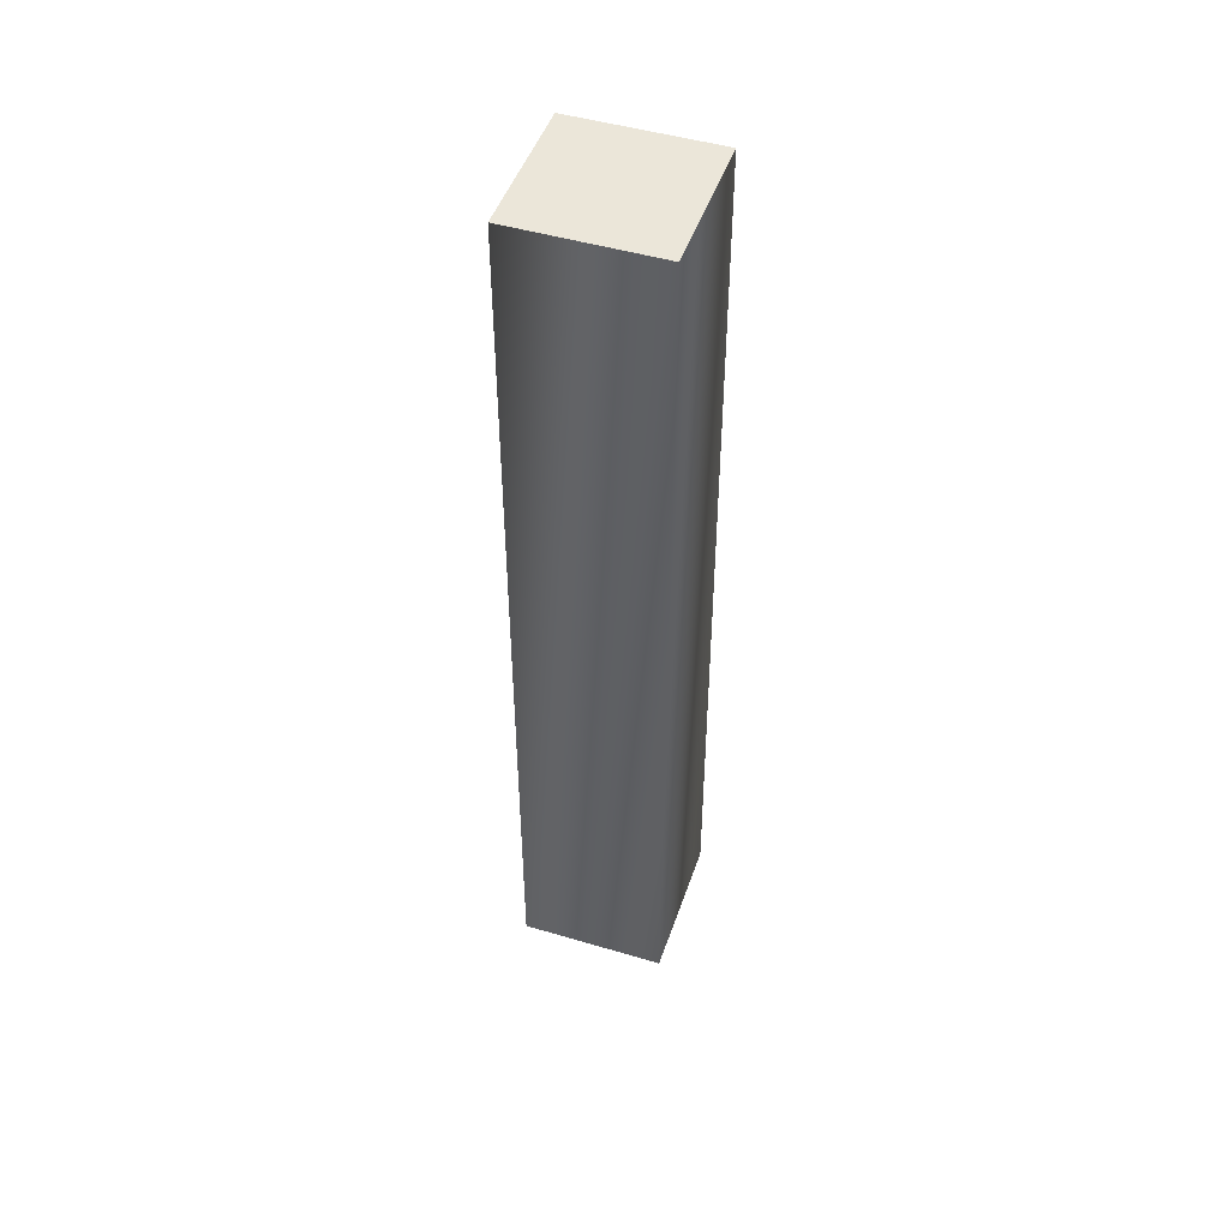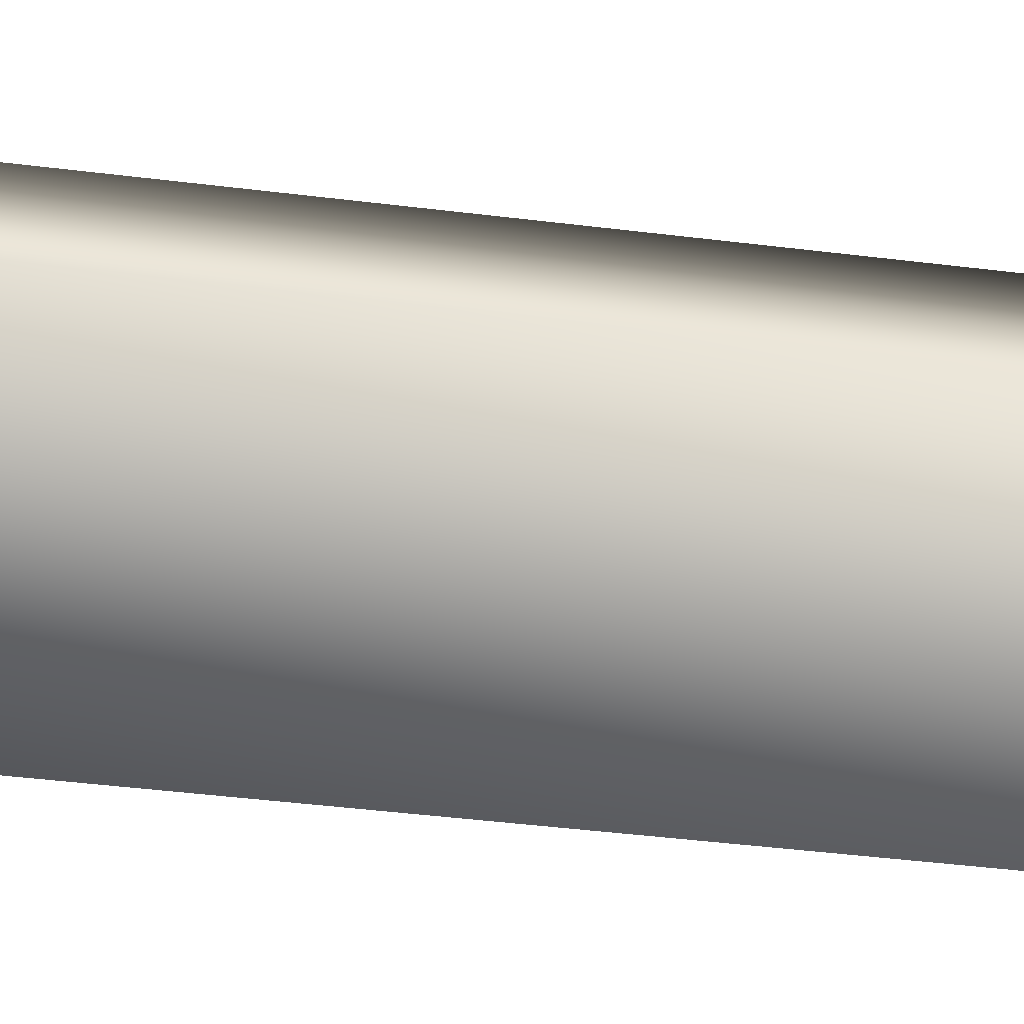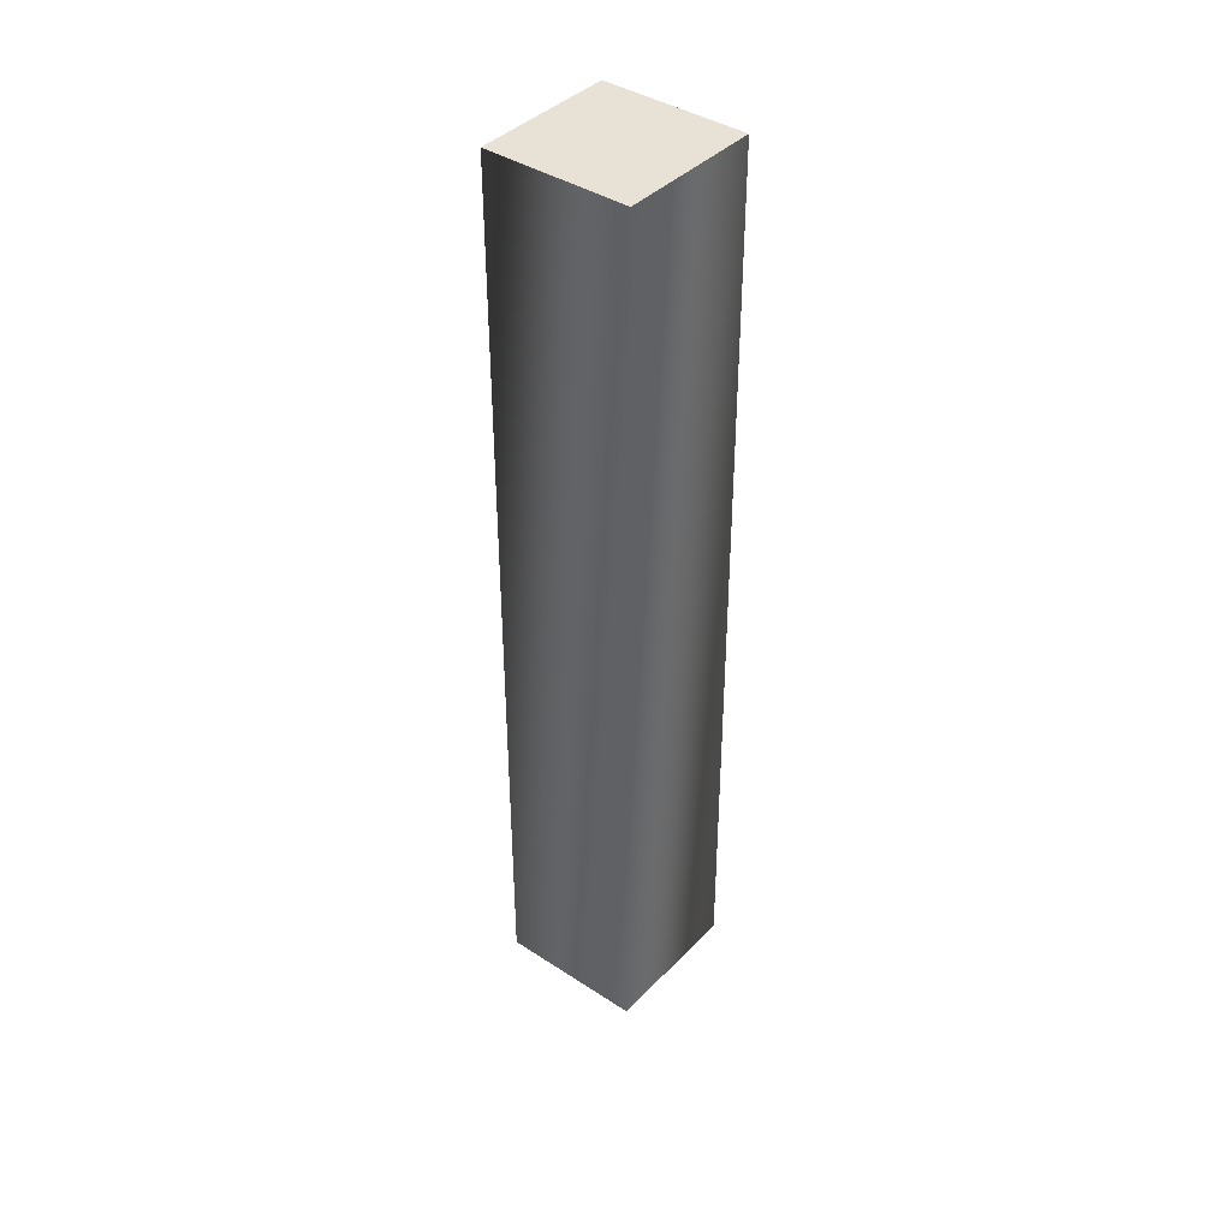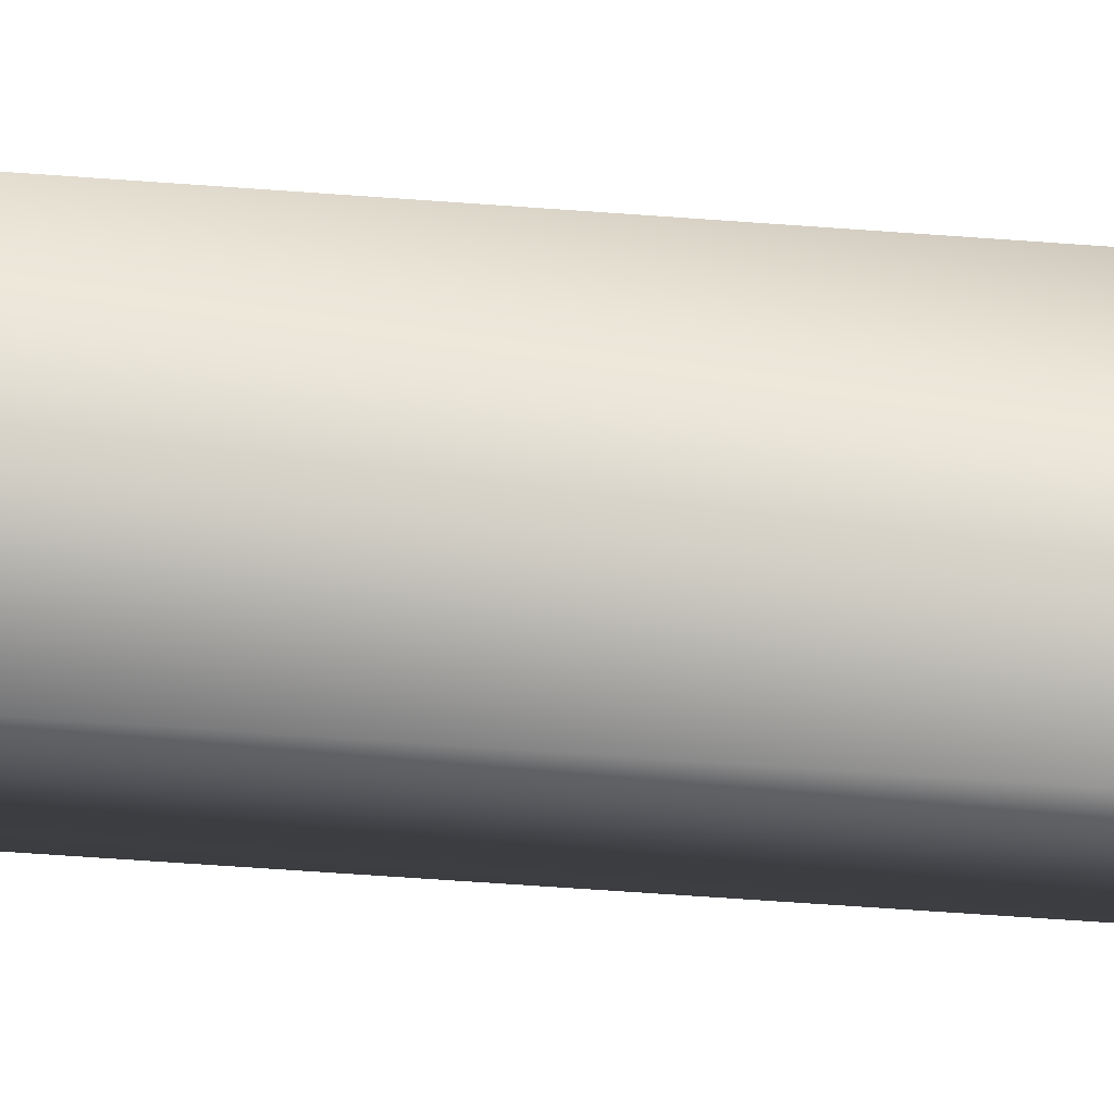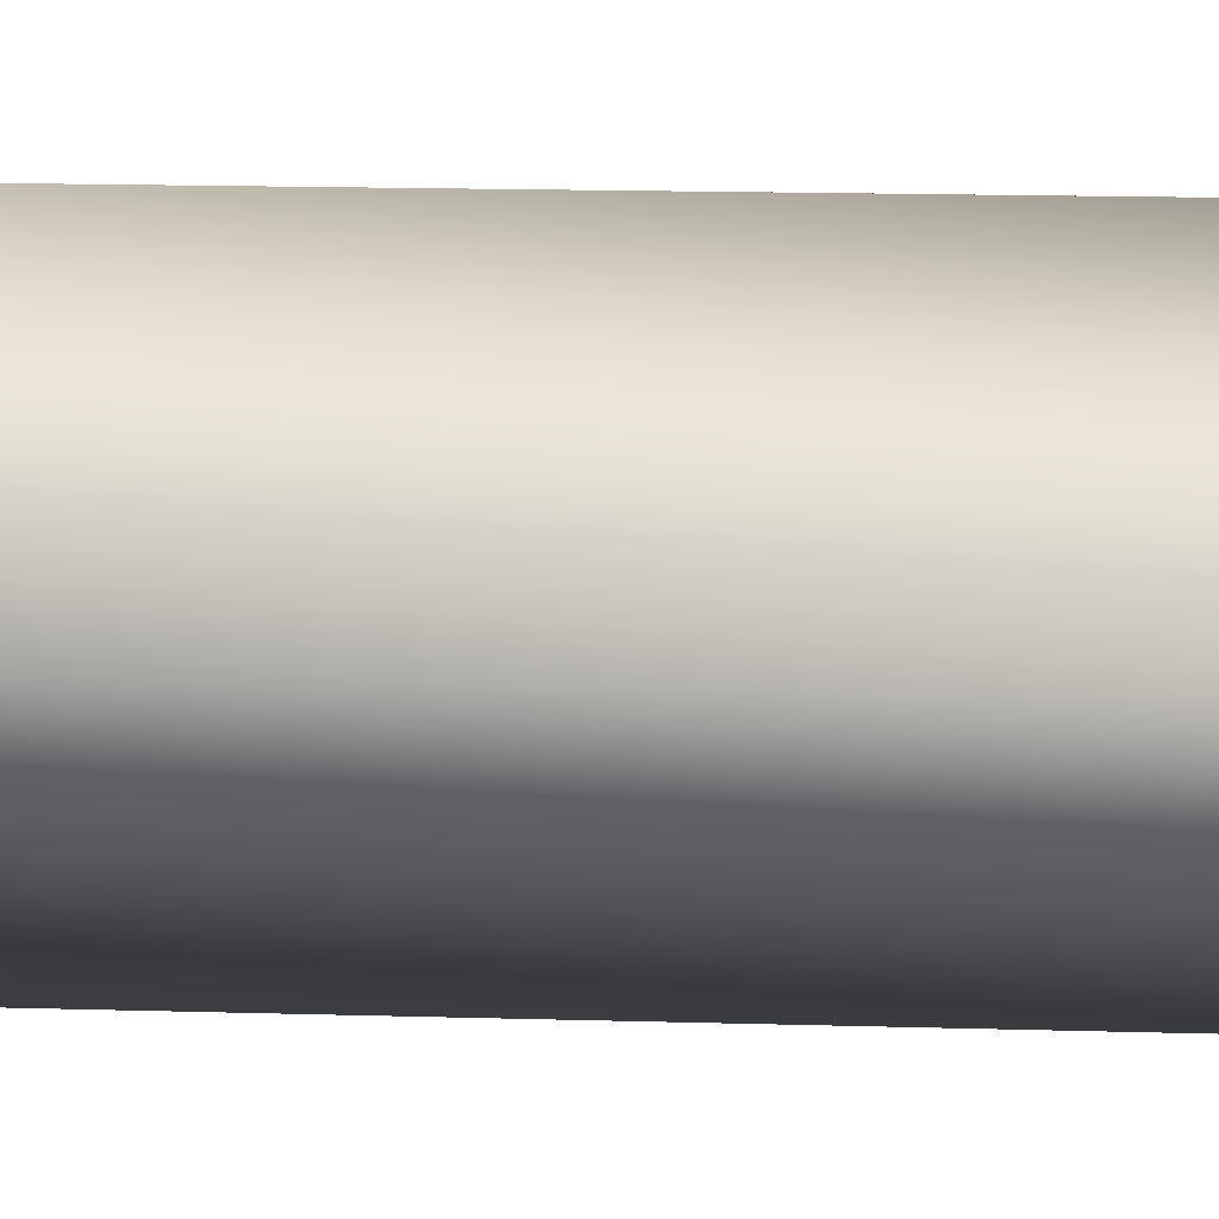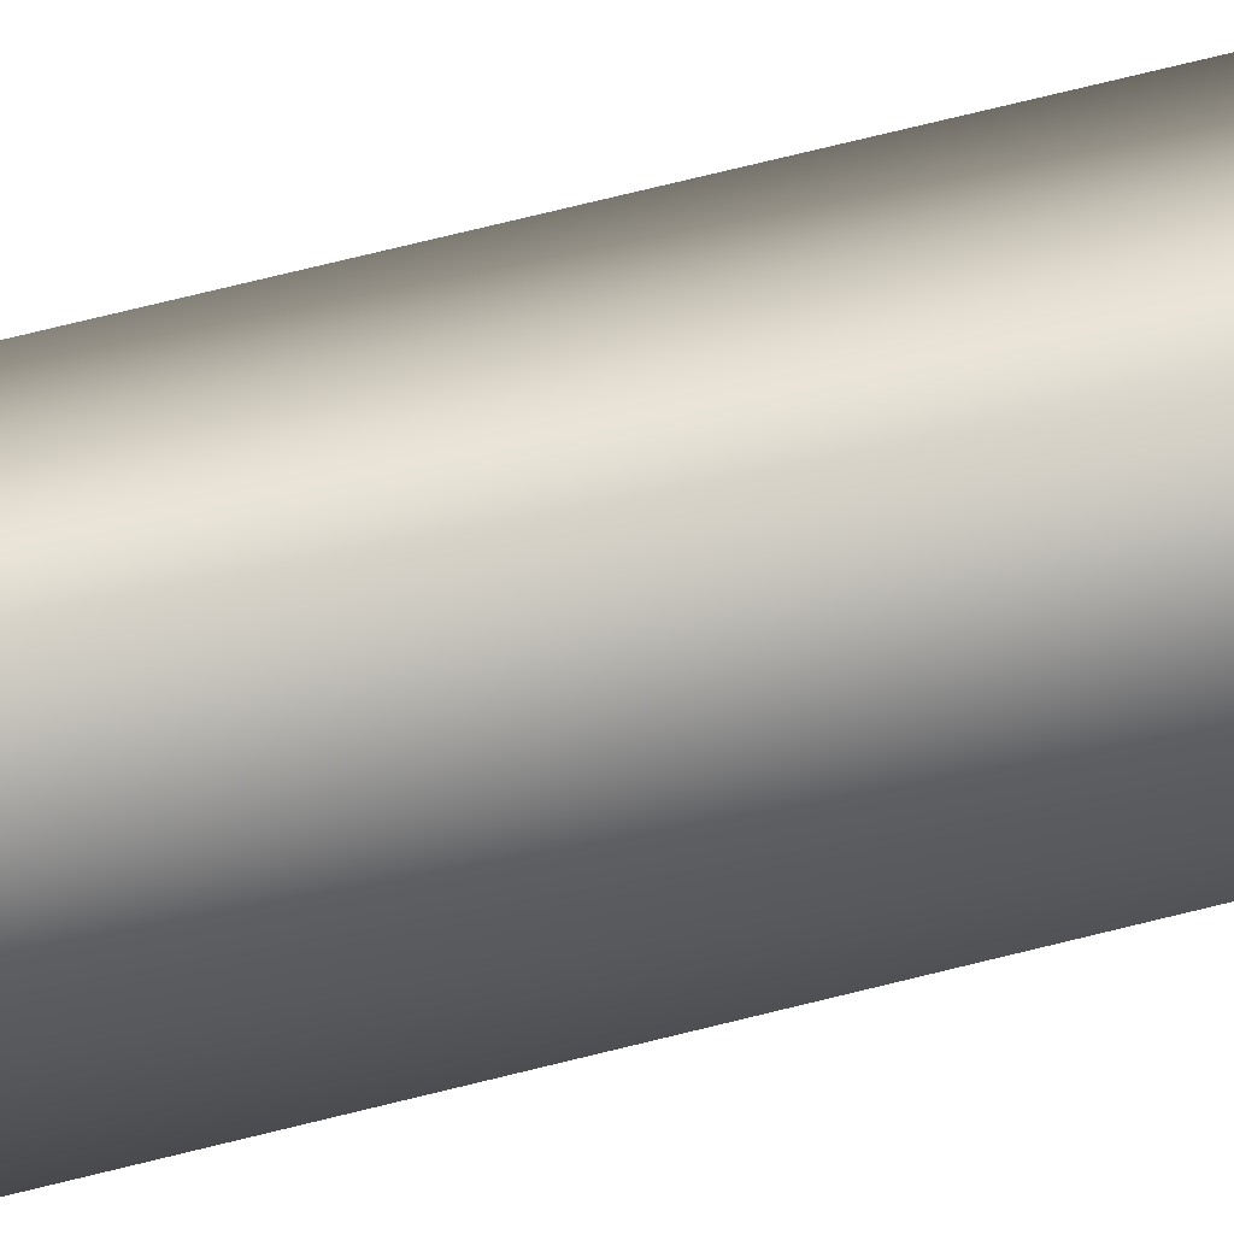
<metadata>
{"format":"obj","ext":"obj","renderer":"f3d","projection":"perspective","resolution":1024,"background":"white","views":[{"elev":47.6,"azim":-116.5,"up":"+Y"},{"elev":-31.4,"azim":-101.0,"up":"+Z"},{"elev":40.1,"azim":173.9,"up":"+Y"},{"elev":-61.2,"azim":-94.3,"up":"+Z"},{"elev":10.2,"azim":95.4,"up":"+Z"},{"elev":76.0,"azim":76.3,"up":"+Z"}]}
</metadata>
<code>
v 0 -2 0
v 0 0 5
v -5 0 0
v 0 -2 0
v 5 0 0
v 0 0 5
v 0 -2 0
v 0 0 -5
v 5 0 0
v 0 -2 0
v -5 0 0
v 0 0 -5
v -5 0 0
v 0 44 5
v -5 44 0
v -5 0 0
v 0 0 5
v 0 44 5
v 0 0 5
v 5 44 0
v 0 44 5
v 0 0 5
v 5 0 0
v 5 44 0
v 5 0 0
v 0 44 -5
v 5 44 0
v 5 0 0
v 0 0 -5
v 0 44 -5
v 0 0 -5
v -5 44 0
v 0 44 -5
v 0 0 -5
v -5 0 0
v -5 44 0
v 0 44 0
v -5 44 0
v 0 44 5
v 0 44 0
v 0 44 5
v 5 44 0
v 0 44 0
v 5 44 0
v 0 44 -5
v 0 44 0
v 0 44 -5
v -5 44 0
f 1 2 3
f 4 5 6
f 7 8 9
f 10 11 12
f 13 14 15
f 16 17 18
f 19 20 21
f 22 23 24
f 25 26 27
f 28 29 30
f 31 32 33
f 34 35 36
f 37 38 39
f 40 41 42
f 43 44 45
f 46 47 48

</code>
